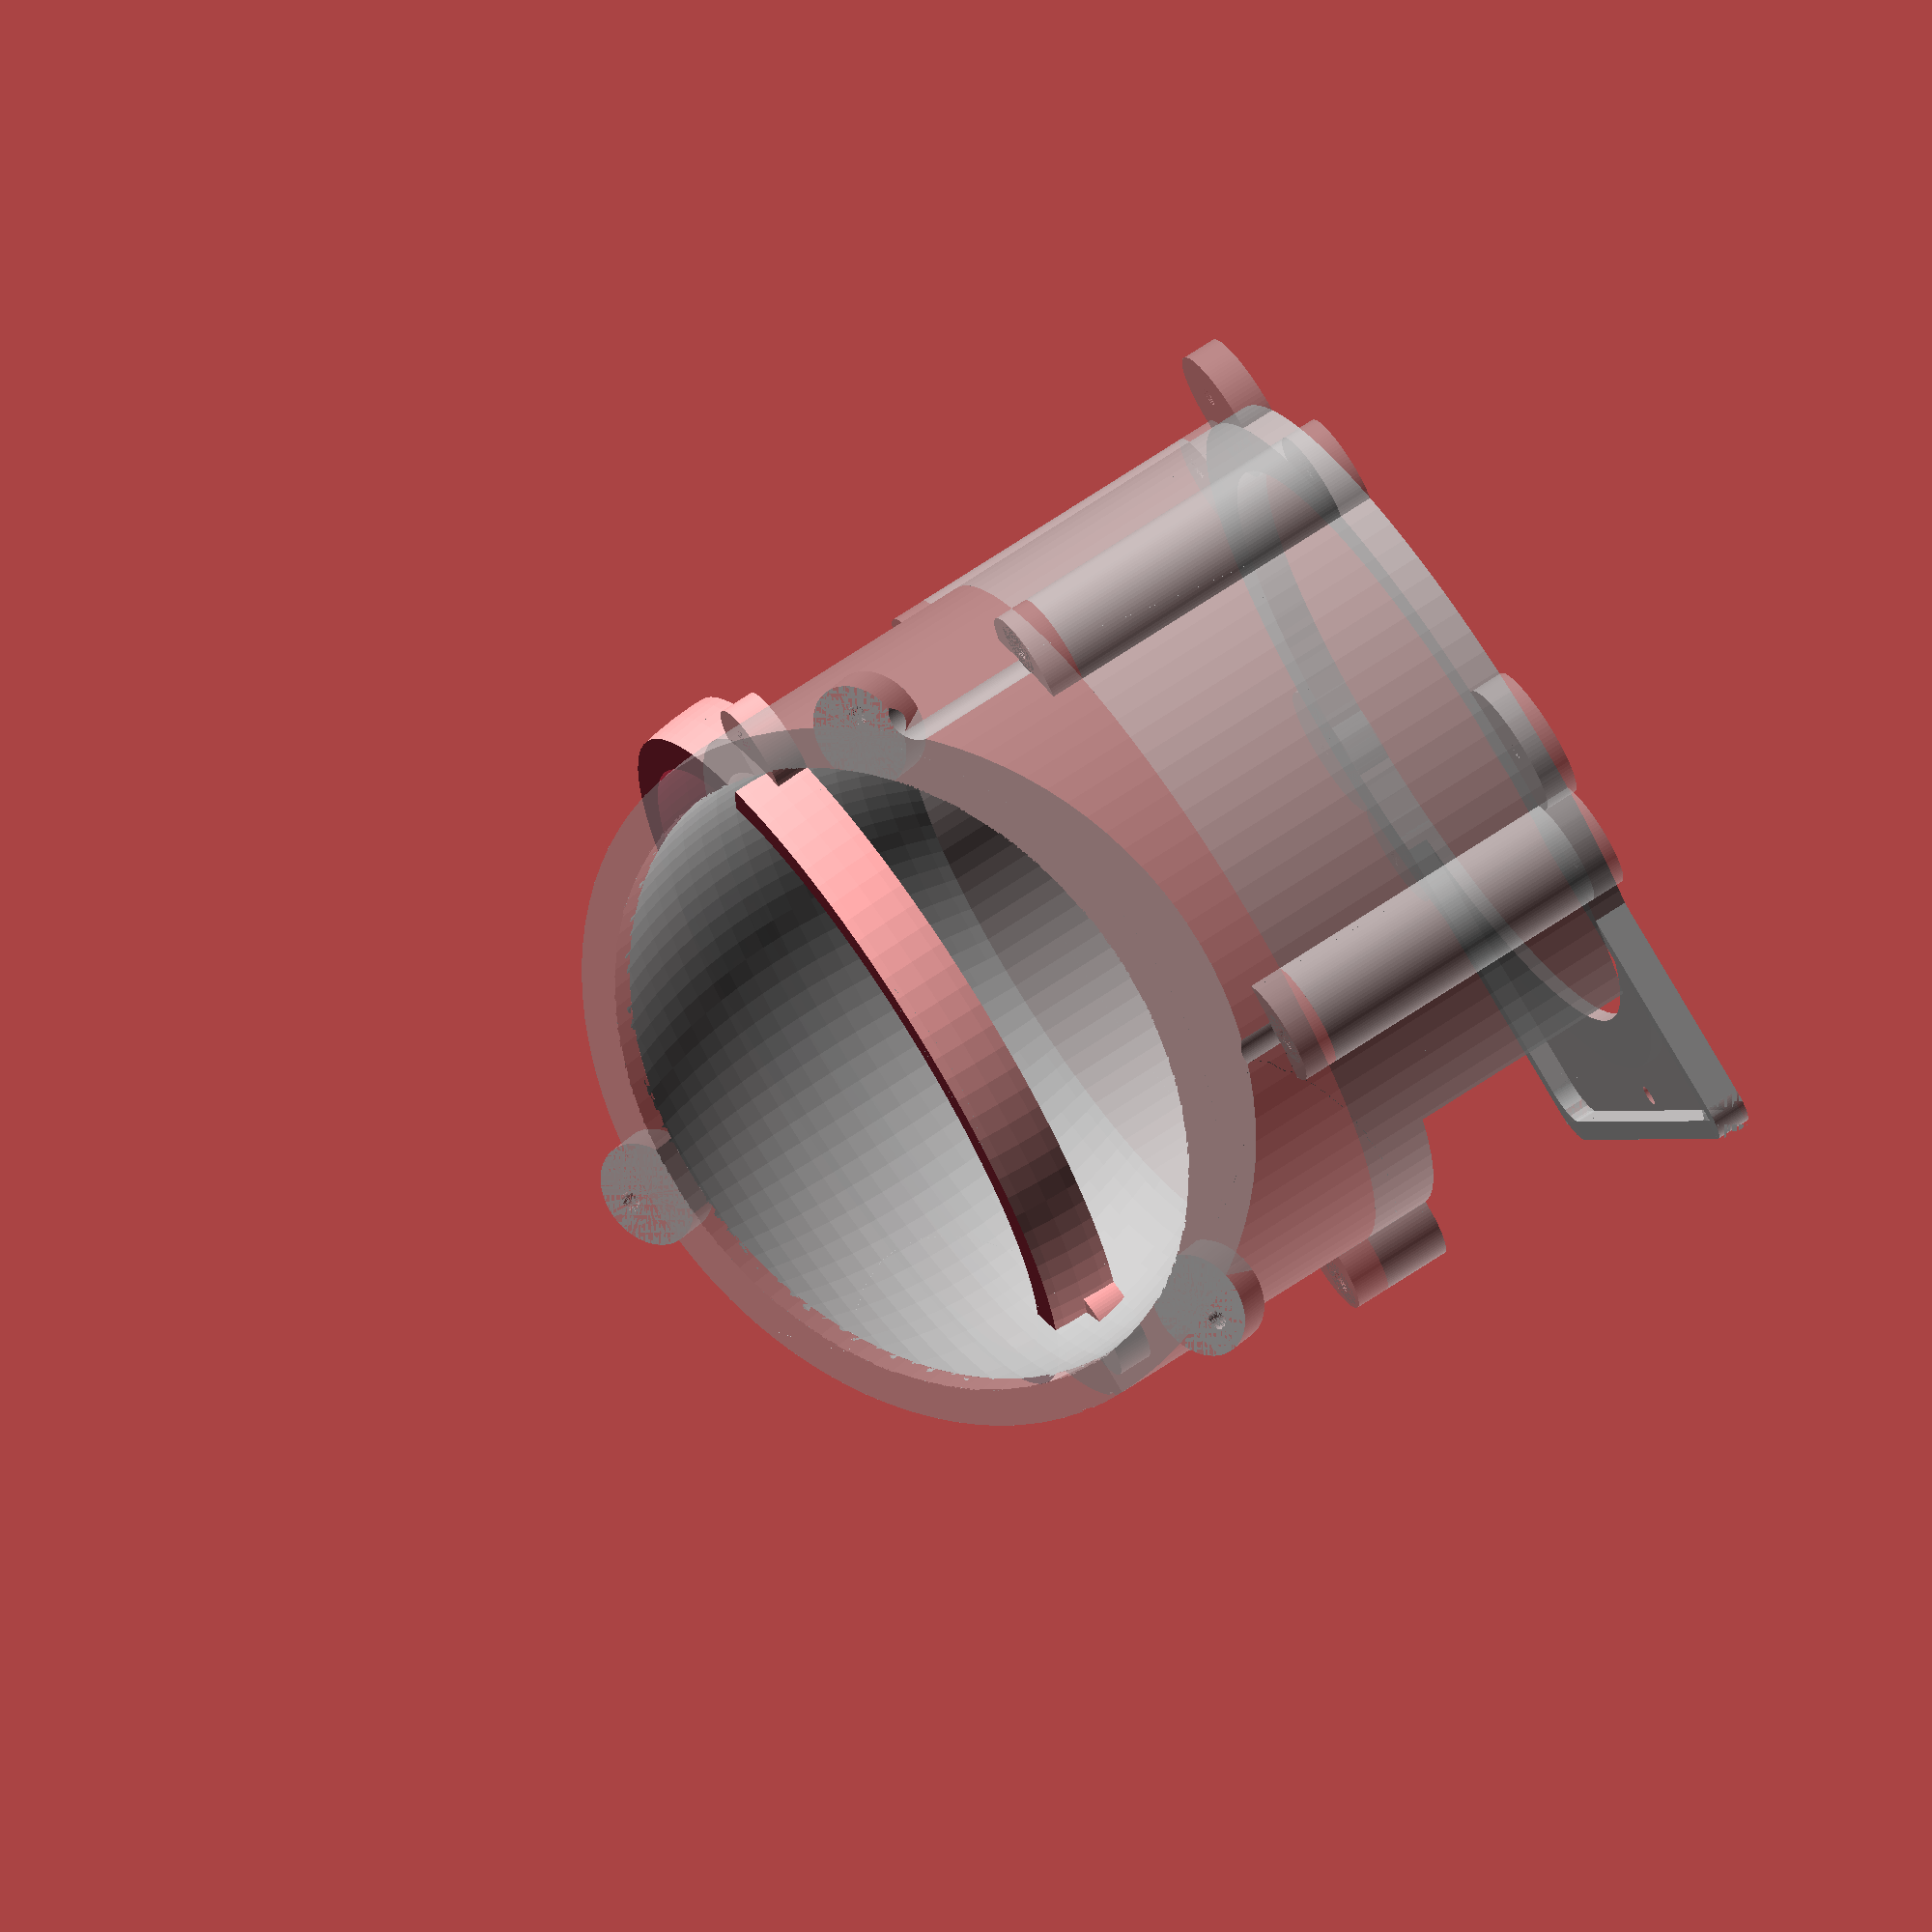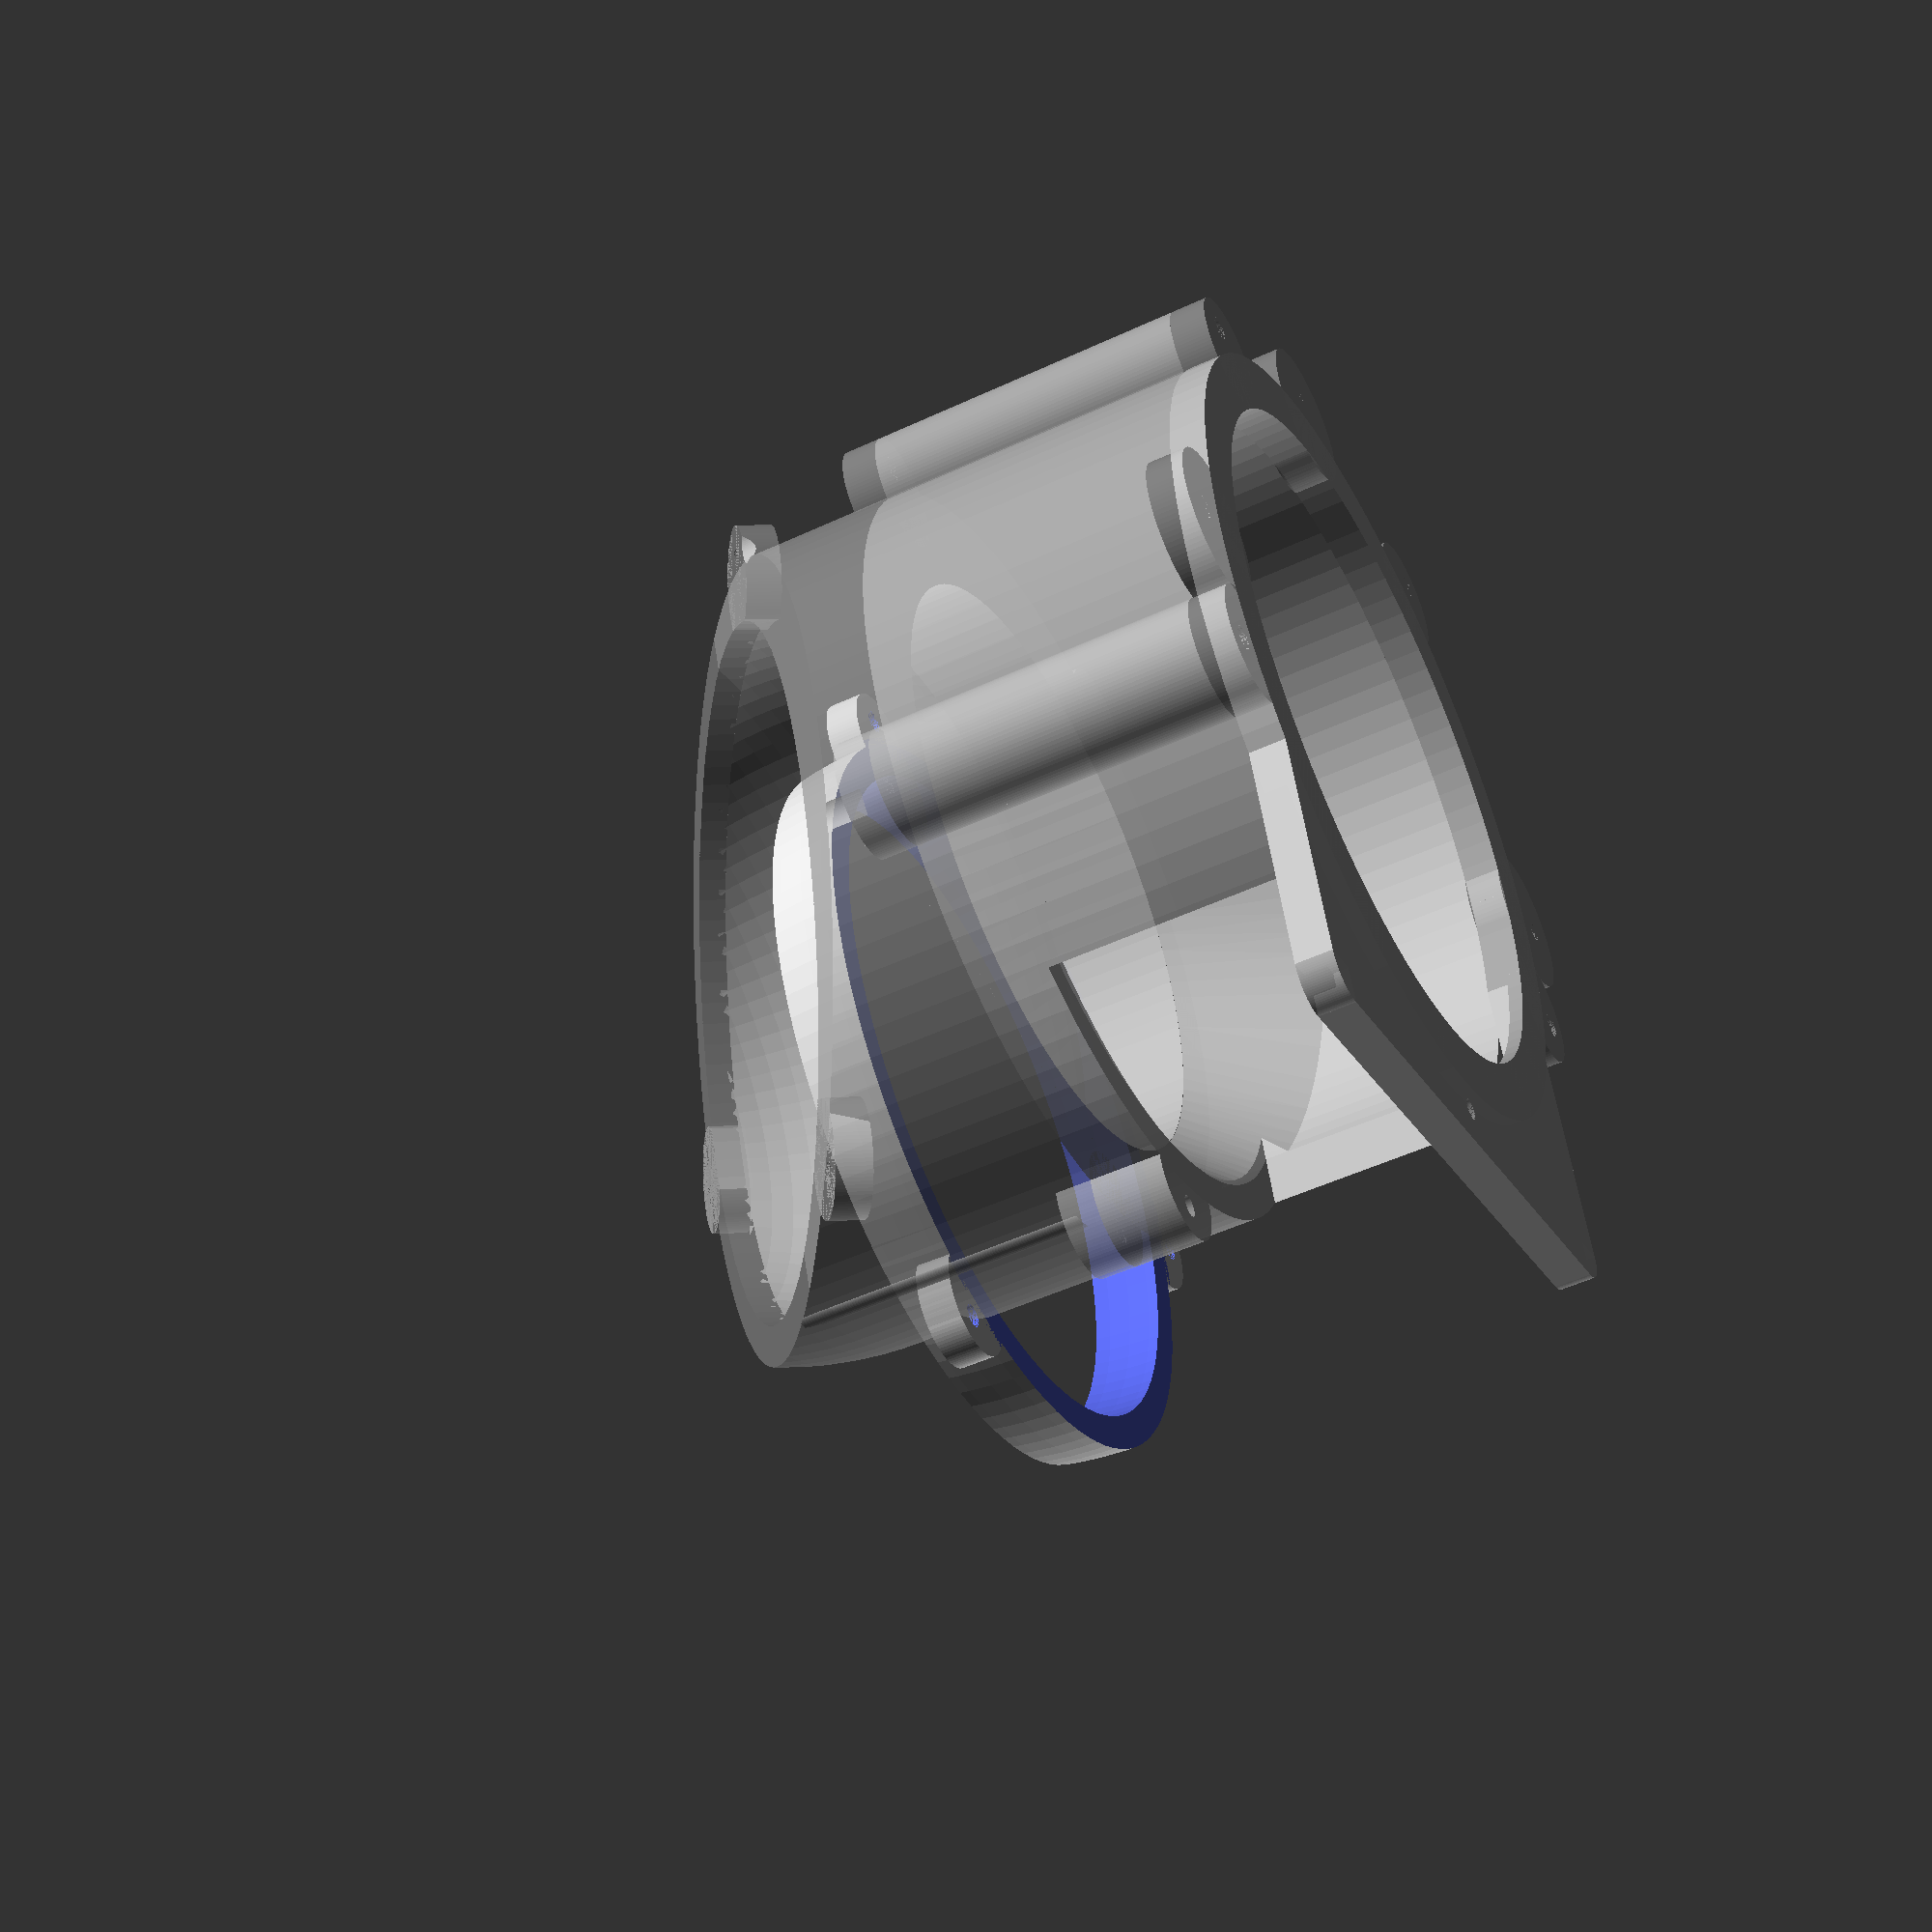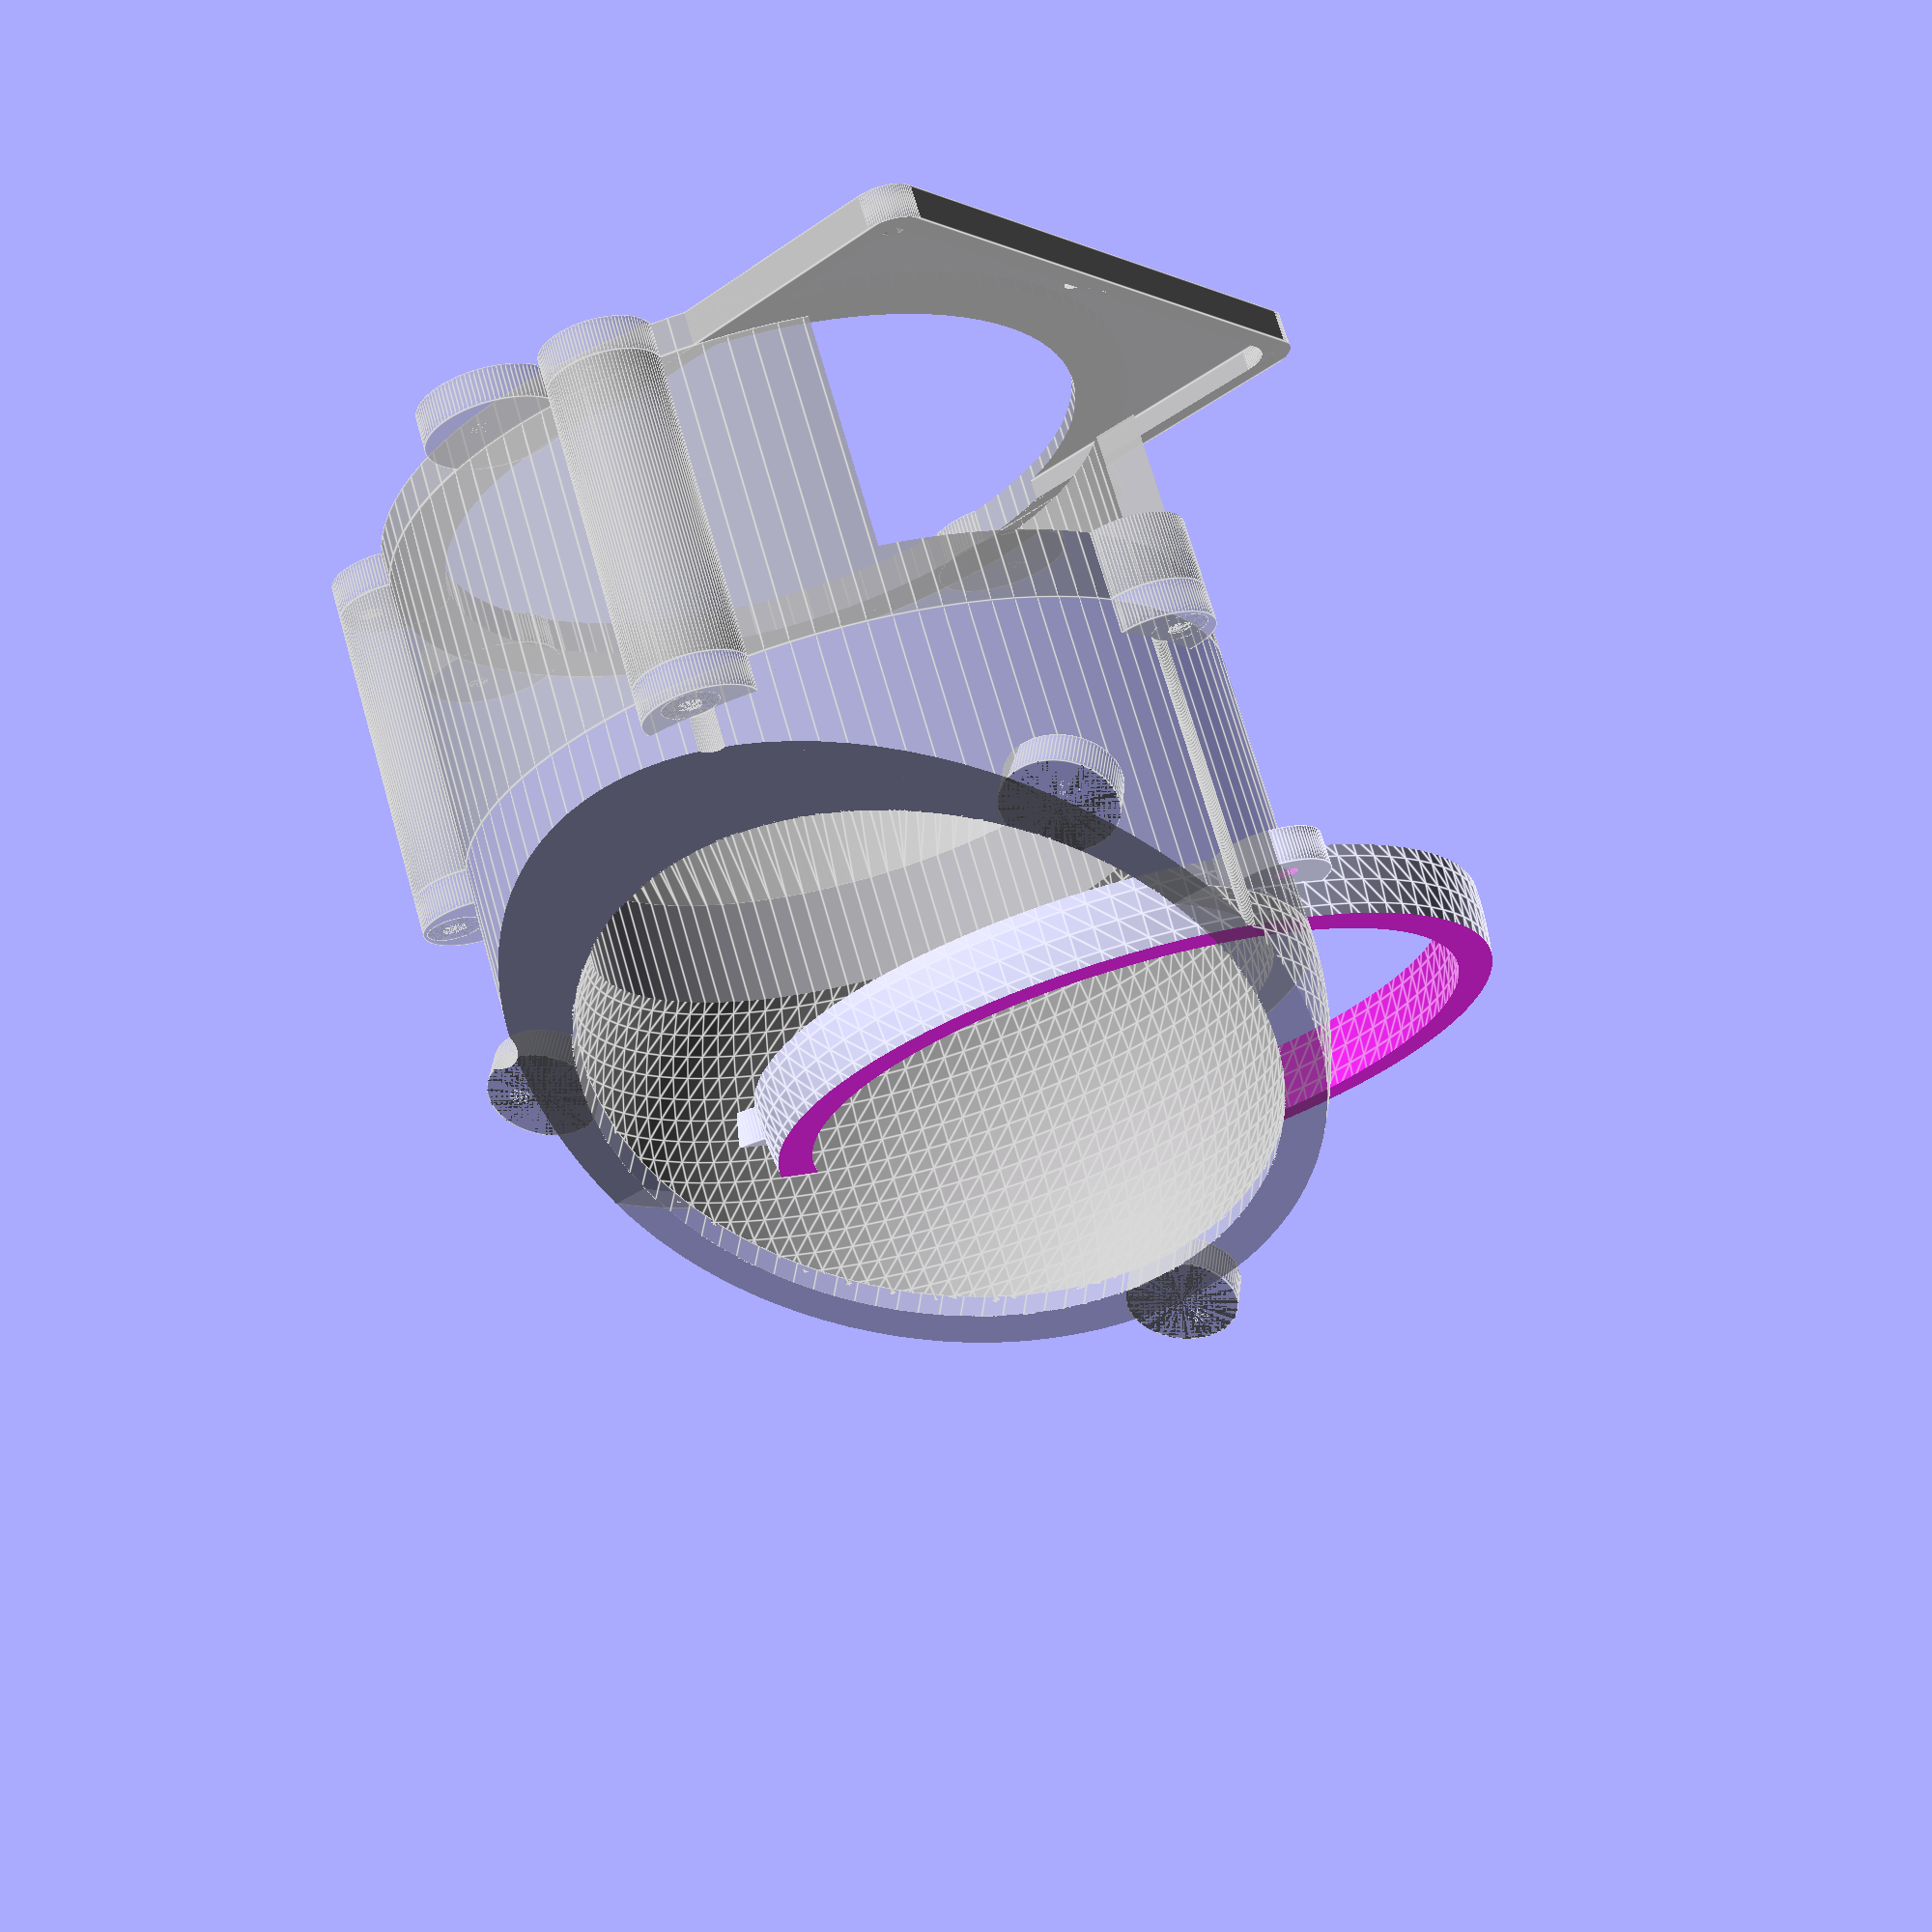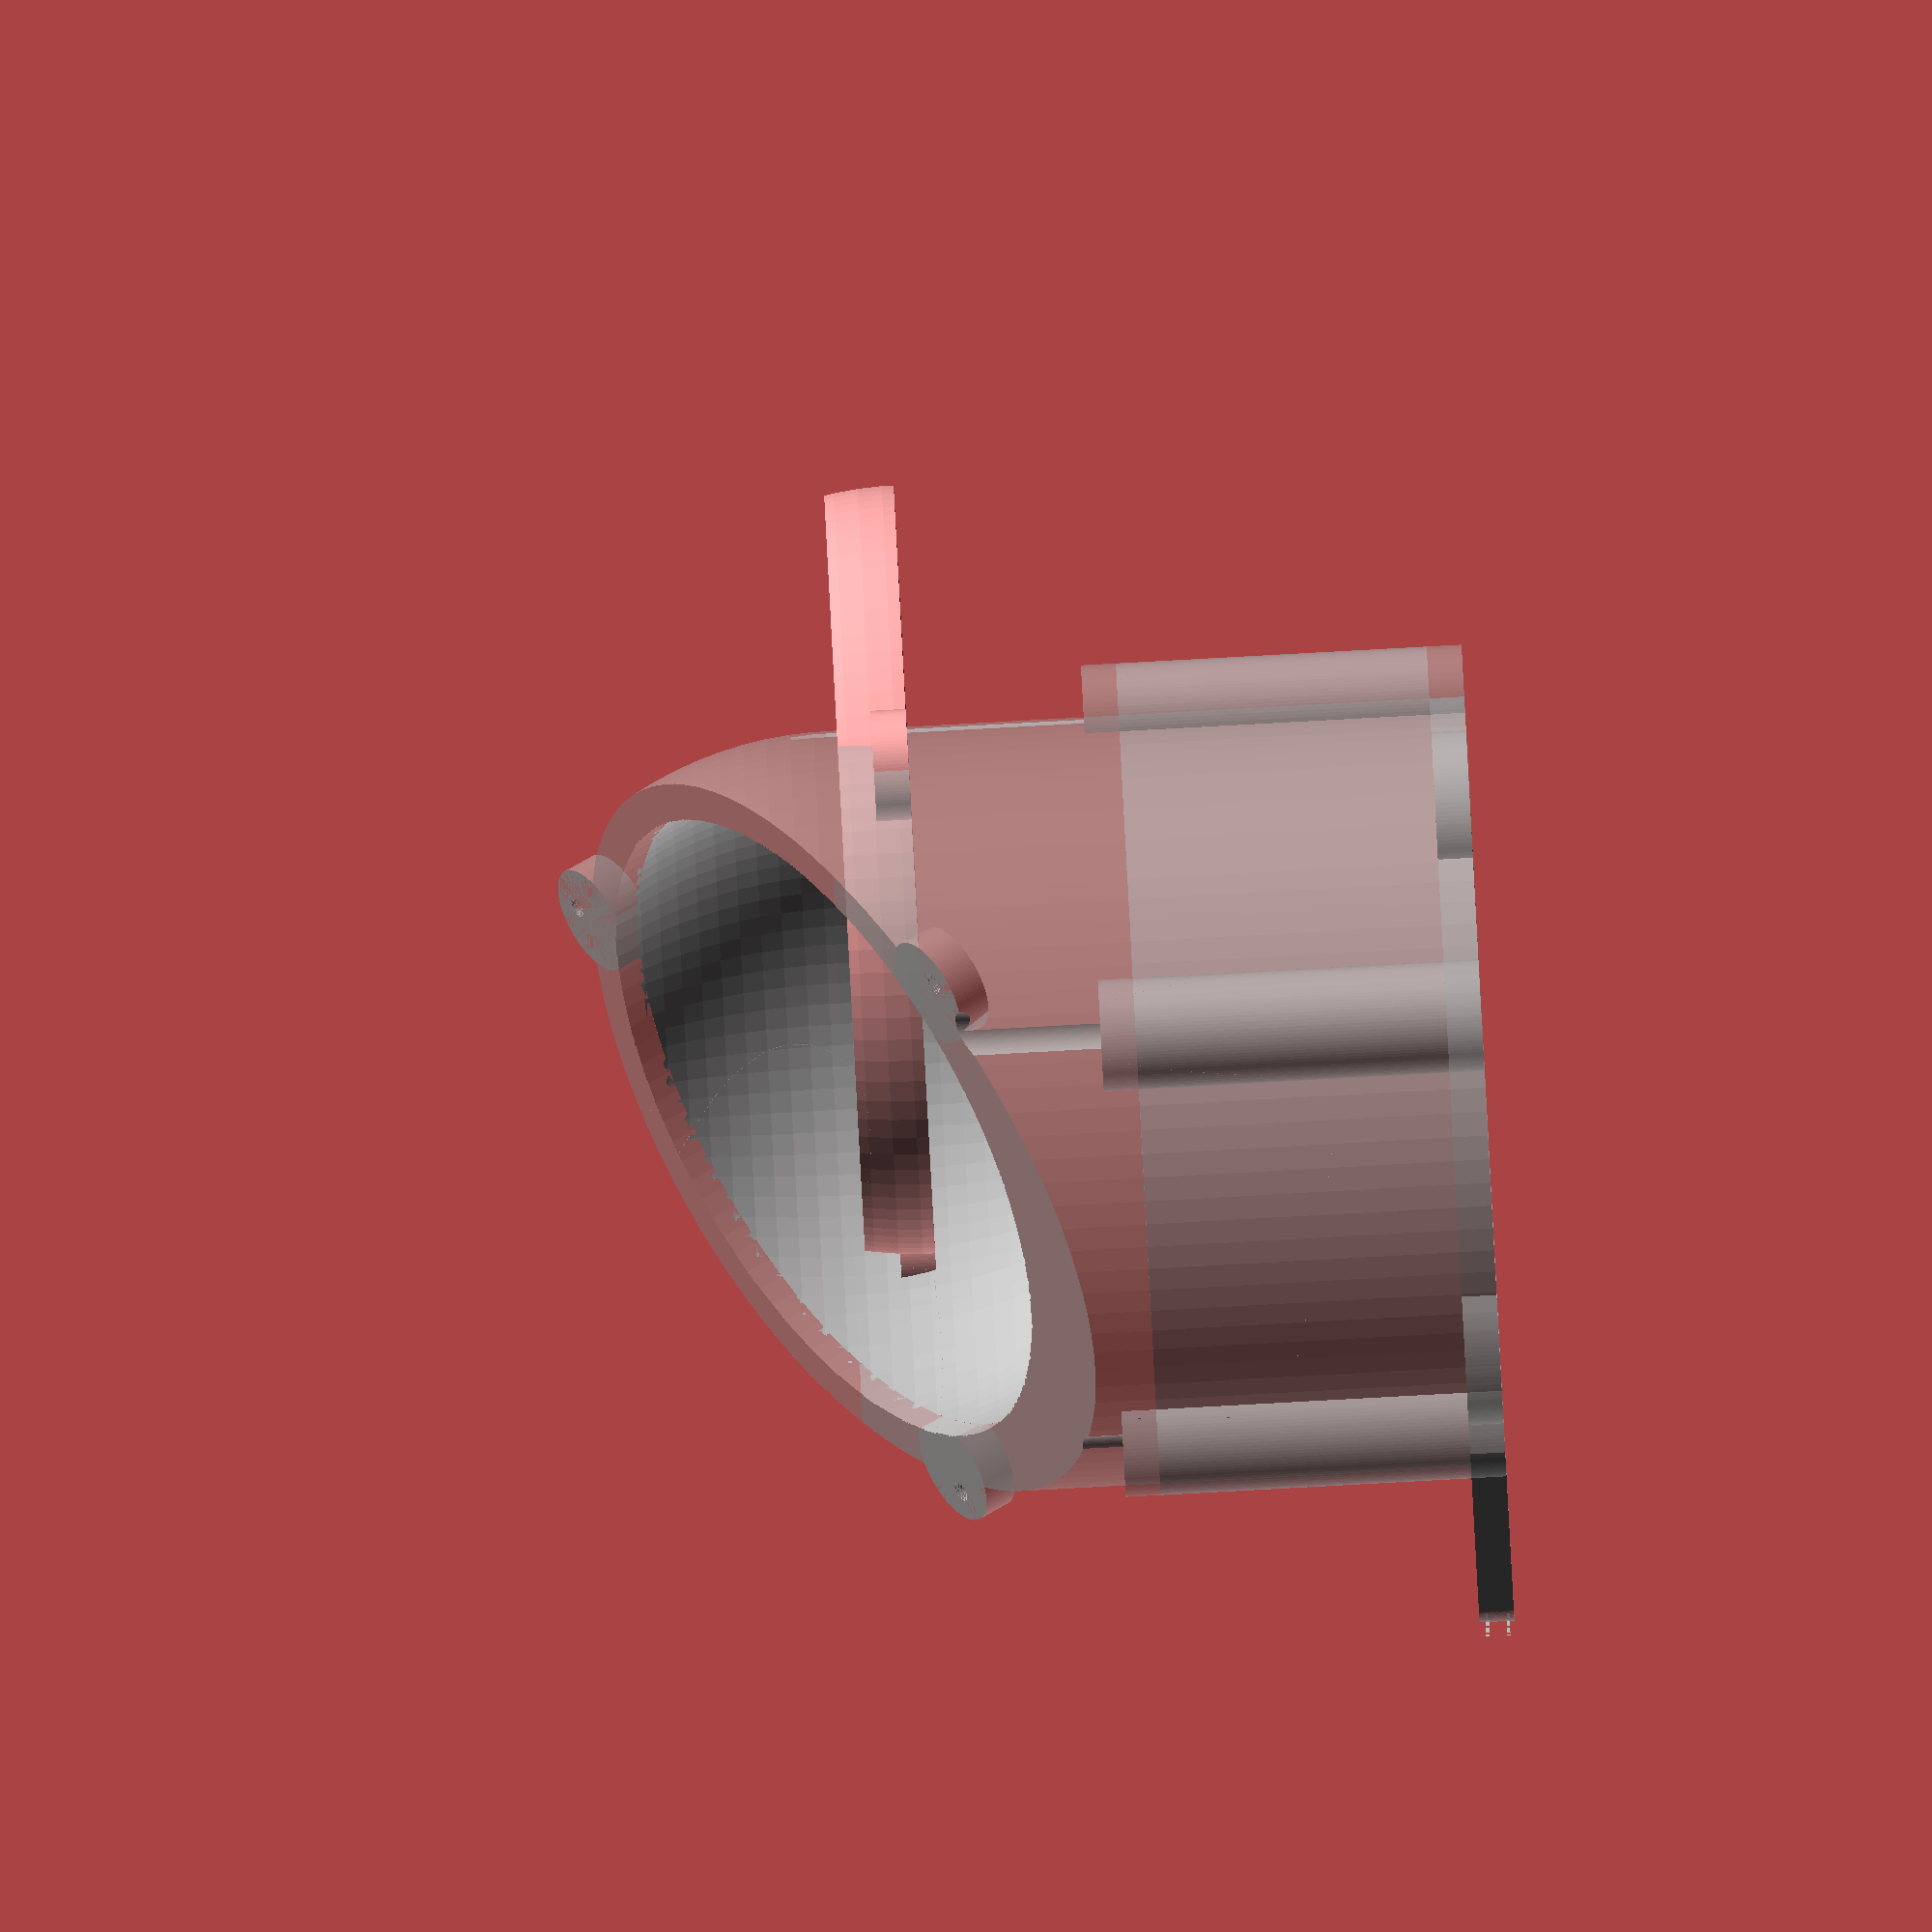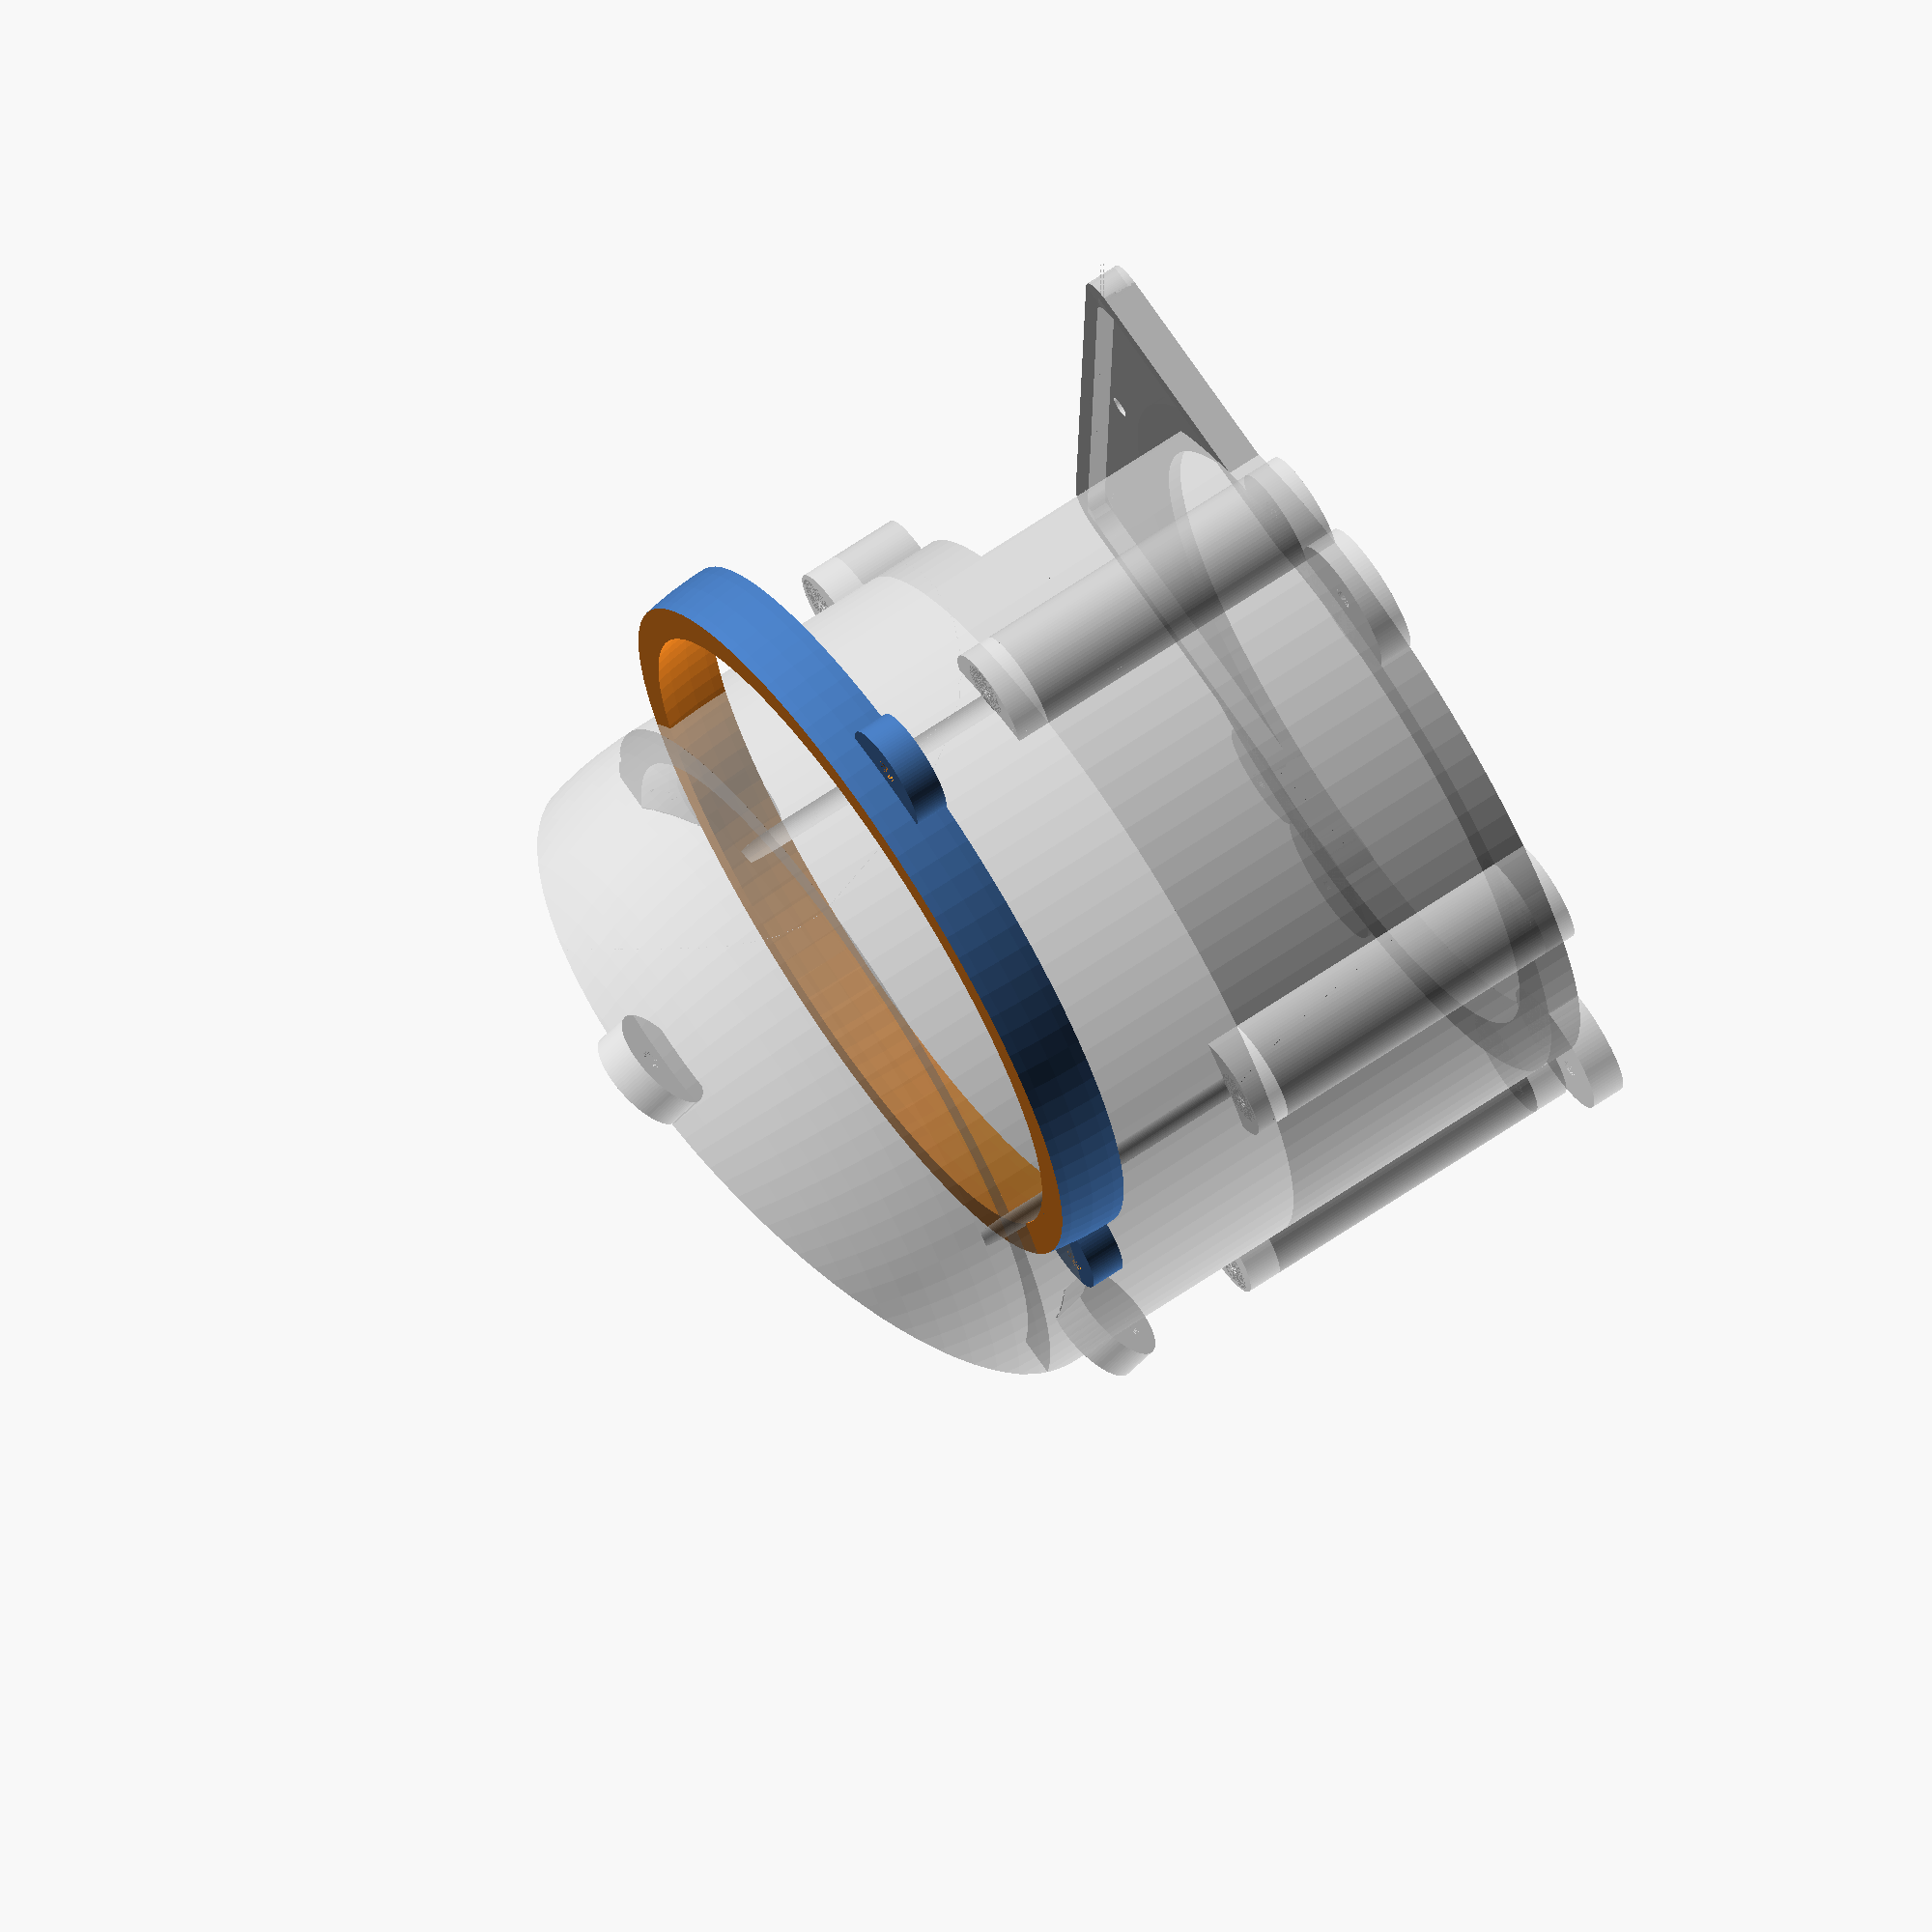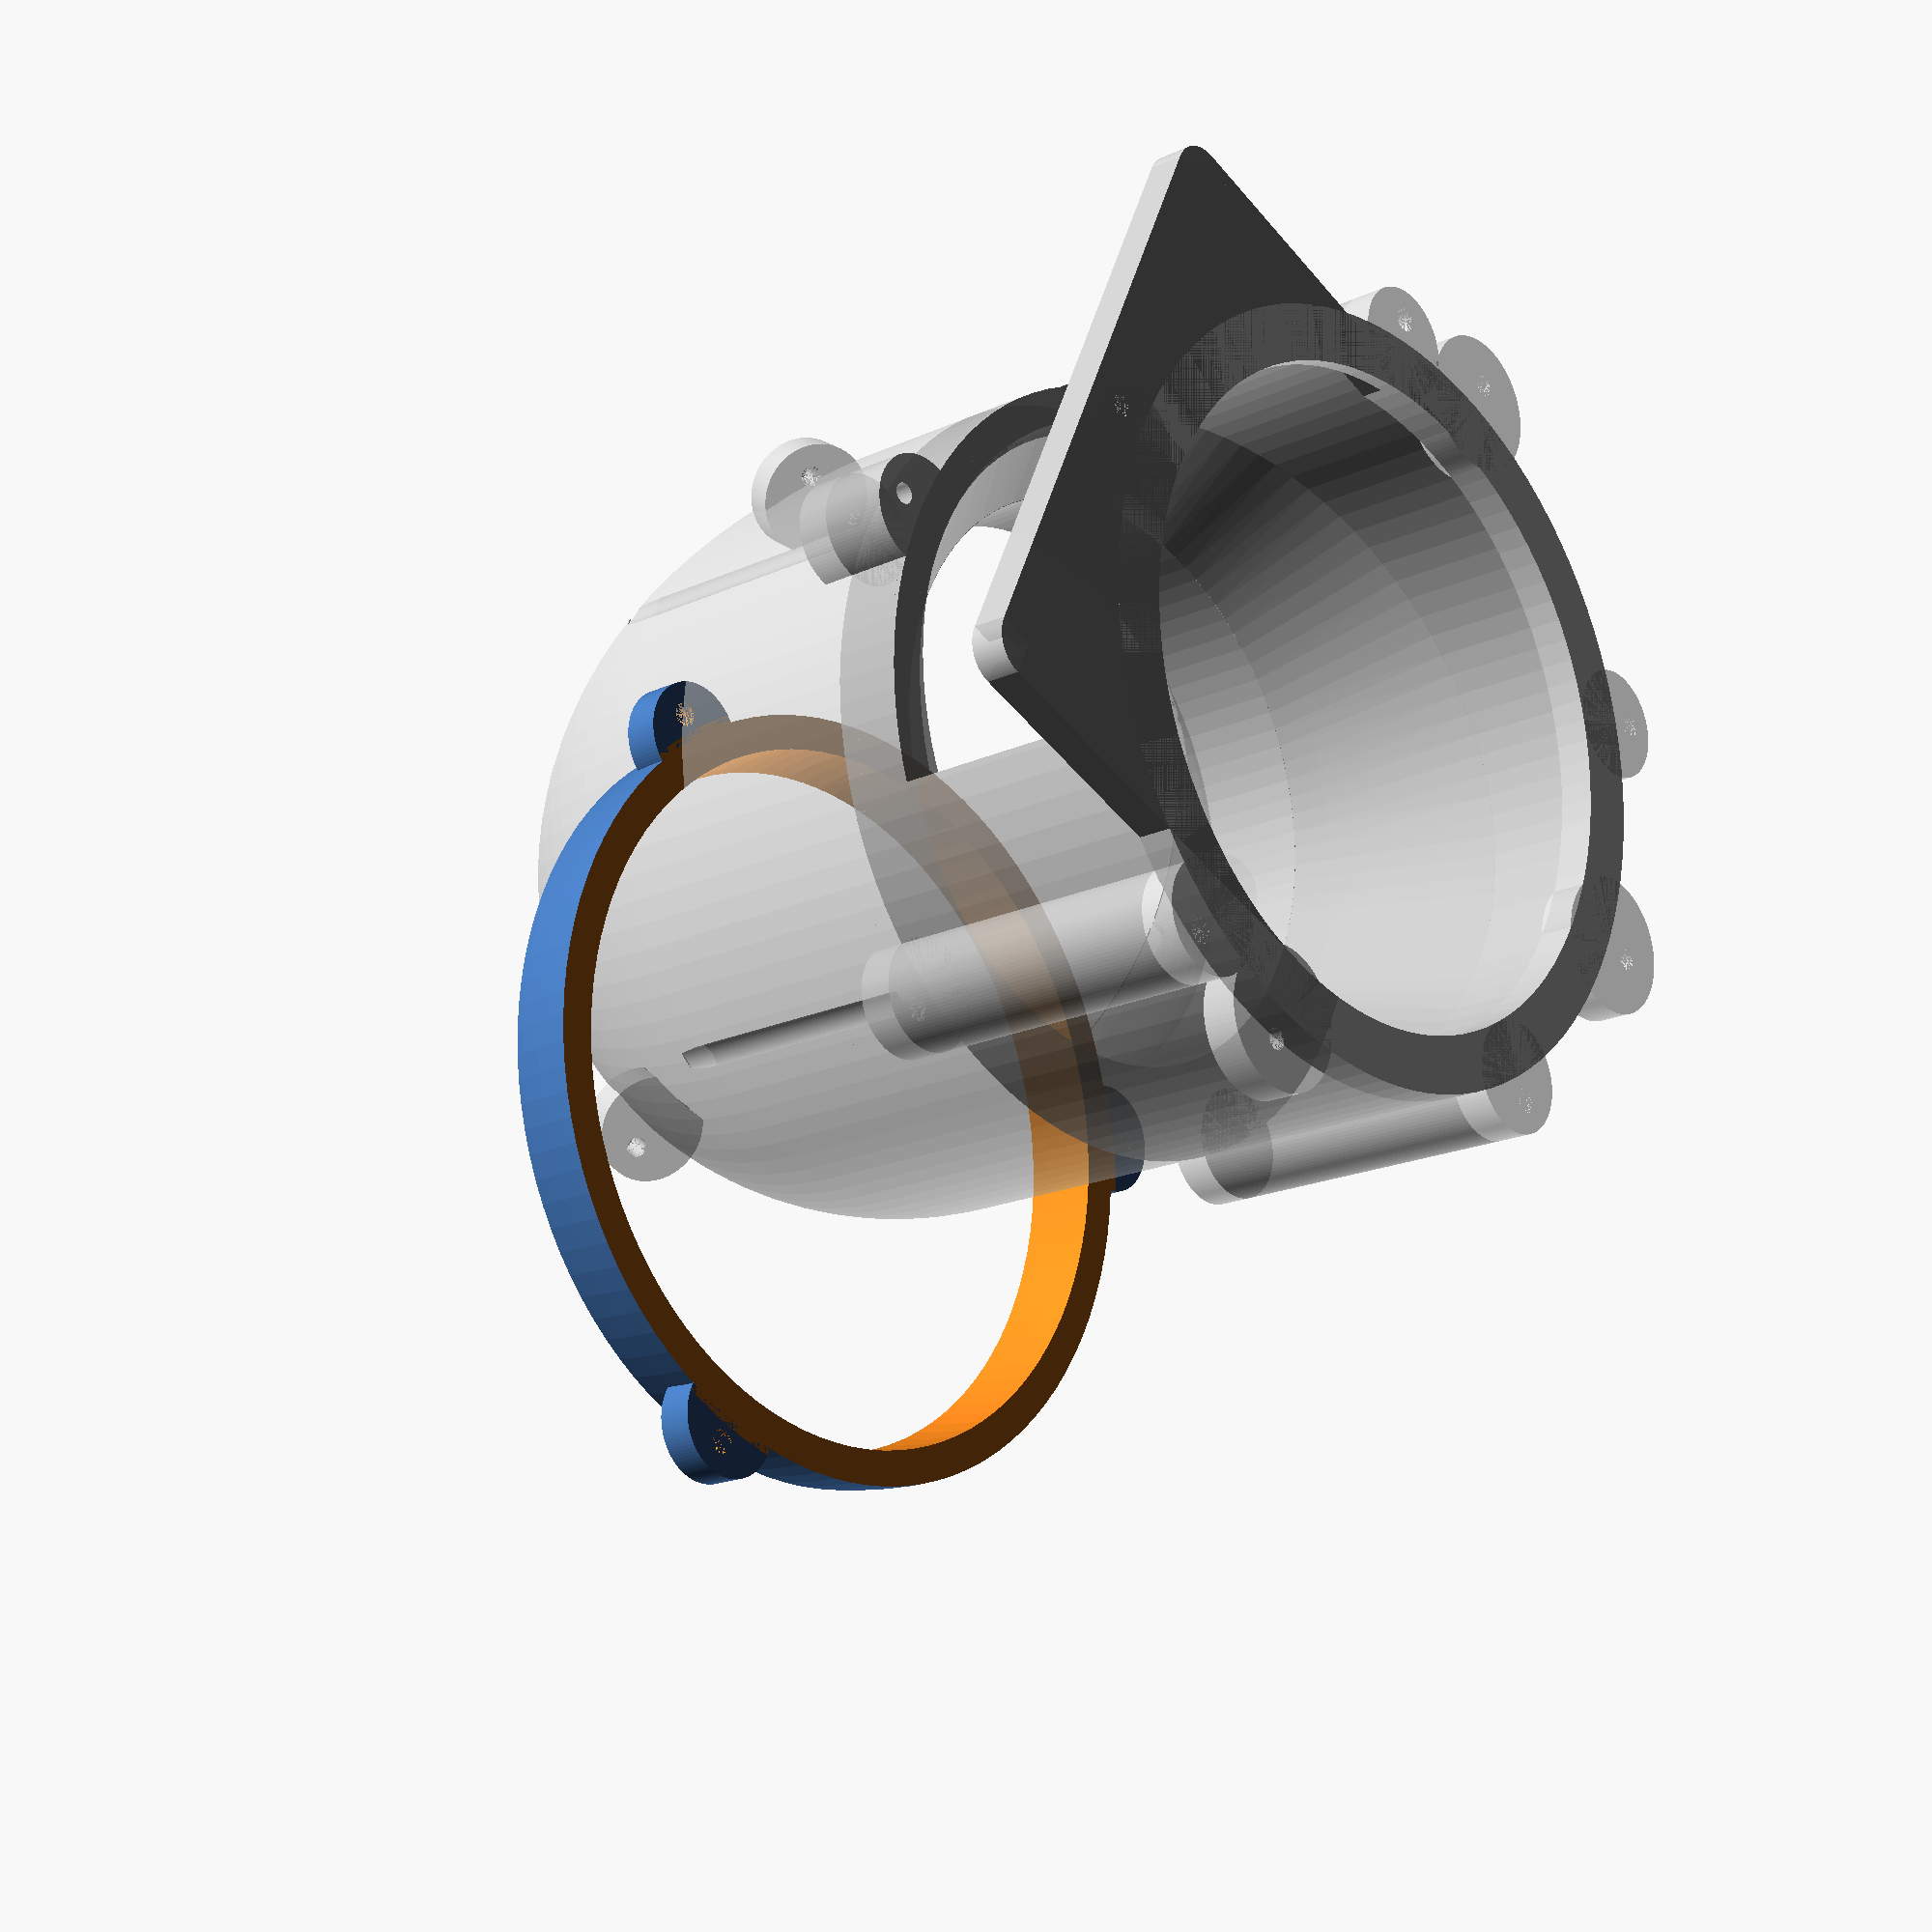
<openscad>


rc = 100/2;
rc2= 83/2;
rk = rc+6;
hpkv = 13.5;
hpkh = 34.5;
hk = 100;
angk = atan((hpkh - hpkv)/rc/2);
echo(angk);
hc = 44.5;
bb = 74;
hb = 34.5;
d = 5;

rma = 8;
rmi = 1.5;
nma = 5;
rkma = rc + d+0;
rkmi = rkma +3.5;
$fn = 100;

hu = 5;
rmui = 1.7;
lp = rc+d;
rui = rc -3;

dup = 10;
reup = 5;
drup = 3;
trup = 3;
rmti = rmui;

nma2 = 4;
rma2 = 10;
rkma2 = rc + d+1;
rkmi2 = rkma2 +3.5;
rmui2 = 1.5;

ht = 42;
htf = 5;
rsktf = 4.0;

eyeanga = -35;
eyeangb = 0;

eyera = rc;
eyeri = 98/2+0.3;
eyefh = 4;


neyefa = 3;
angoffeyef = 30;
reyefi = 1.5;
reyefa = rma;
rkeyea = rkma;
rkeyei = rkmi;

deyem = 10;

reyefmi = 1.7;

rotate([-eyeanga,-eyeangb,0])
translate([0,0,hc+ht]){
	rotate([eyeanga,eyeangb,0]) translate([0,0,eyefh]) difference(){
		union(){
			sphere(rc+d);
			for(i=[0:neyefa-1]){
				rotate([0,0,i/neyefa*360+angoffeyef]) translate([rkeyea,0,0]) cylinder(h=htf,r=reyefa);
			}
		}
		translate([0,0,deyem]) cylinder(r=rc+d+1,h=rc+d+1);
		translate([0,0,-rc-d-1]) cylinder(r=rc+d+1,h=rc+d+1);
		sphere(r=eyera);
		for(i=[0:neyefa-1]){
			rotate([0,0,i/neyefa*360+angoffeyef]) translate([rkeyei,0,0]) cylinder(h=htf,r=reyefmi);	
		}
	}

}






%translate([0,0,hc])
difference(){
	union(){
		translate([0,0,ht]) rotate([eyeanga,eyeangb,0]) {
			for(i=[0:neyefa-1]){
				rotate([0,0,i/neyefa*360+angoffeyef]) translate([rkeyea,0,eyefh-htf]) cylinder(h=htf,r=reyefa);
			}
		}
		cylinder(h=ht,r=rc+d);
		translate([0,0,ht])sphere(rc+d);

		for(i=[0:nma-1]){
			difference(){
				rotate([0,0,i/nma*360]) translate([rkma,0,0]) cylinder(h=htf,r=rma);
				rotate([0,0,i/nma*360]) translate([rkmi,0,0]) cylinder(h=htf,r=rmti);
			}
		}
	}
	for(i=[0:nma-1]) rotate([0,0,i/nma*360]) translate([rkmi,0,htf]) cylinder(h=ht,r=rsktf);
	translate([0,0,-rc+ht-d-1]) cylinder(r=rc2,h=rc+d+1);
	translate([0,0,ht]) rotate([eyeanga,eyeangb,0]) {
		cylinder(r=eyeri,h=eyefh);
		translate([0,0,eyefh]) cylinder(r=(rc+d)*(1/cos(-eyeanga))+1,h=rc+d+1);
	}
	translate([0,0,ht]) sphere(eyeri);

	translate([0,0,ht]) rotate([eyeanga,eyeangb,0]) {
		for(i=[0:neyefa-1]){
			rotate([0,0,i/neyefa*360+angoffeyef]) translate([rkeyei,0,eyefh-htf]) cylinder(h=htf,r=reyefi);	
		}
	}

}




module rundeecke(r,h,ang=0)
{
	rotate([0,0,ang]) translate([-r,-r,-0.01])
	difference(){
		cube([r+0.01,r+0.01,h+0.02]);
		cylinder(r=r,h=h+0.02);
	}
}


%union(){
	difference(){
		union(){
			translate([0,0,-hu]) cylinder(h=hu,r=rc+d);
			translate([0,-bb/2-dup,-hu]) cube([lp+dup,bb+2*dup,hu]);
		}
		translate([lp+dup,bb/2+dup,-hu]) rundeecke(reup,hu);
		translate([lp+dup,-bb/2-dup,-hu]) rundeecke(reup,hu,-90);
		translate([rkmi2,0,-hu]) cylinder(h=hu,r=rmui2);
		translate([0,0,-hu-1]) cylinder(h=hu+2,r=rui);
	
		difference(){
			translate([0,-bb/2-dup+drup,-trup]) cube([lp+dup-drup,bb+2*dup-2*drup,hu]);
			translate([lp+dup-drup,-bb/2-dup+drup,-trup]) rundeecke(reup,trup,-90);
			translate([lp+dup-drup,+bb/2+dup-drup,-trup]) rundeecke(reup,trup);
	
		}
	
	}
	
	for(i=[1:nma-1]){
		difference(){
			rotate([0,0,i/nma*360]) translate([rkma,0,-hu]) cylinder(h=hu,r=rma);
			rotate([0,0,i/nma*360]) translate([rkmi,0,-hu]) cylinder(h=hu,r=rmui);
		}
	}
	
	for(i=[1:nma2-1]){
		difference(){
			rotate([0,0,i/nma2*360]) translate([rkma2,0,-hu]) cylinder(h=hu,r=rma2);
			rotate([0,0,i/nma2*360]) translate([rkmi2,0,-hu]) cylinder(h=hu,r=rmui2);
		}
	}
}

%difference(){
	union(){
		cylinder(h=hc,r=rc+d);
		for(i=[0:nma-1]){
			difference(){
				rotate([0,0,i/nma*360]) translate([rkma,0,0]) cylinder(h=hc,r=rma);
				rotate([0,0,i/nma*360]) translate([rkmi,0,0]) cylinder(h=hc,r=rmi);
			}
		}
	}
	hull(){
		translate([0,0,hc]) cylinder(r=rc2,h=0.1);
		translate([0,0,(hpkh+hpkv)/2-0.01]) rotate([0,-angk,0]) scale([1/cos(angk),1,1]) cylinder(r=rc,h=0.1);
	}
	translate([0,-bb/2,-1]) cube([rc+1+d+rkma+rc,bb,hb+1]);
	difference(){
		translate([0,0,-1]) cylinder(r=rc,h=hc+2);
		translate([0,0,(hpkh+hpkv)/2]) rotate([0,-angk,0]) cylinder(hk,rk/cos(angk),rk/cos(angk));
	}

}
</openscad>
<views>
elev=290.4 azim=24.0 roll=56.2 proj=o view=solid
elev=229.6 azim=288.3 roll=62.7 proj=p view=wireframe
elev=108.9 azim=140.7 roll=195.9 proj=p view=edges
elev=89.6 azim=223.8 roll=93.1 proj=o view=wireframe
elev=111.8 azim=1.8 roll=124.1 proj=o view=solid
elev=197.7 azim=155.3 roll=47.2 proj=p view=wireframe
</views>
